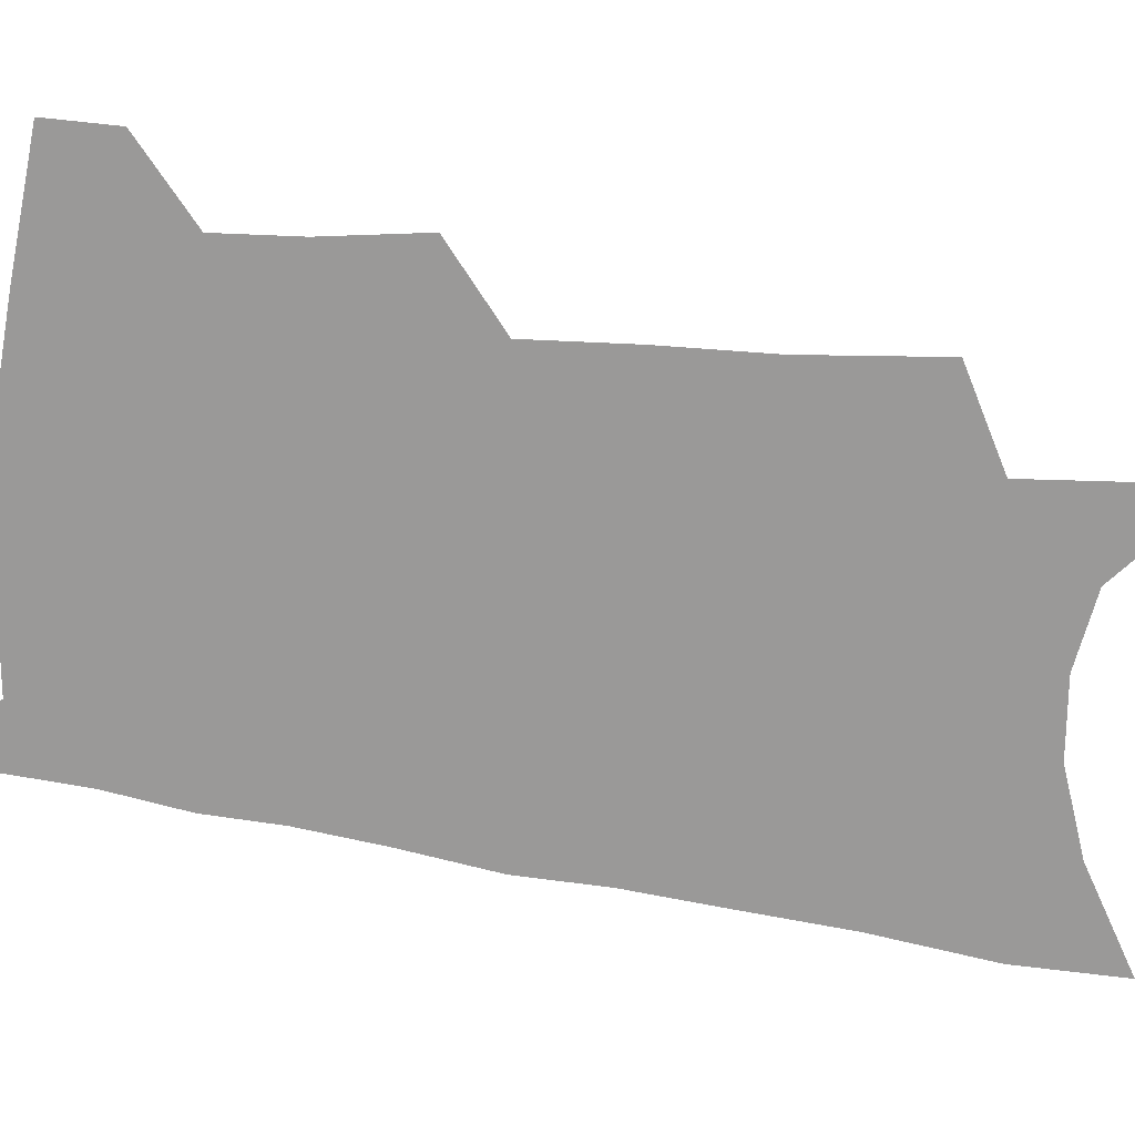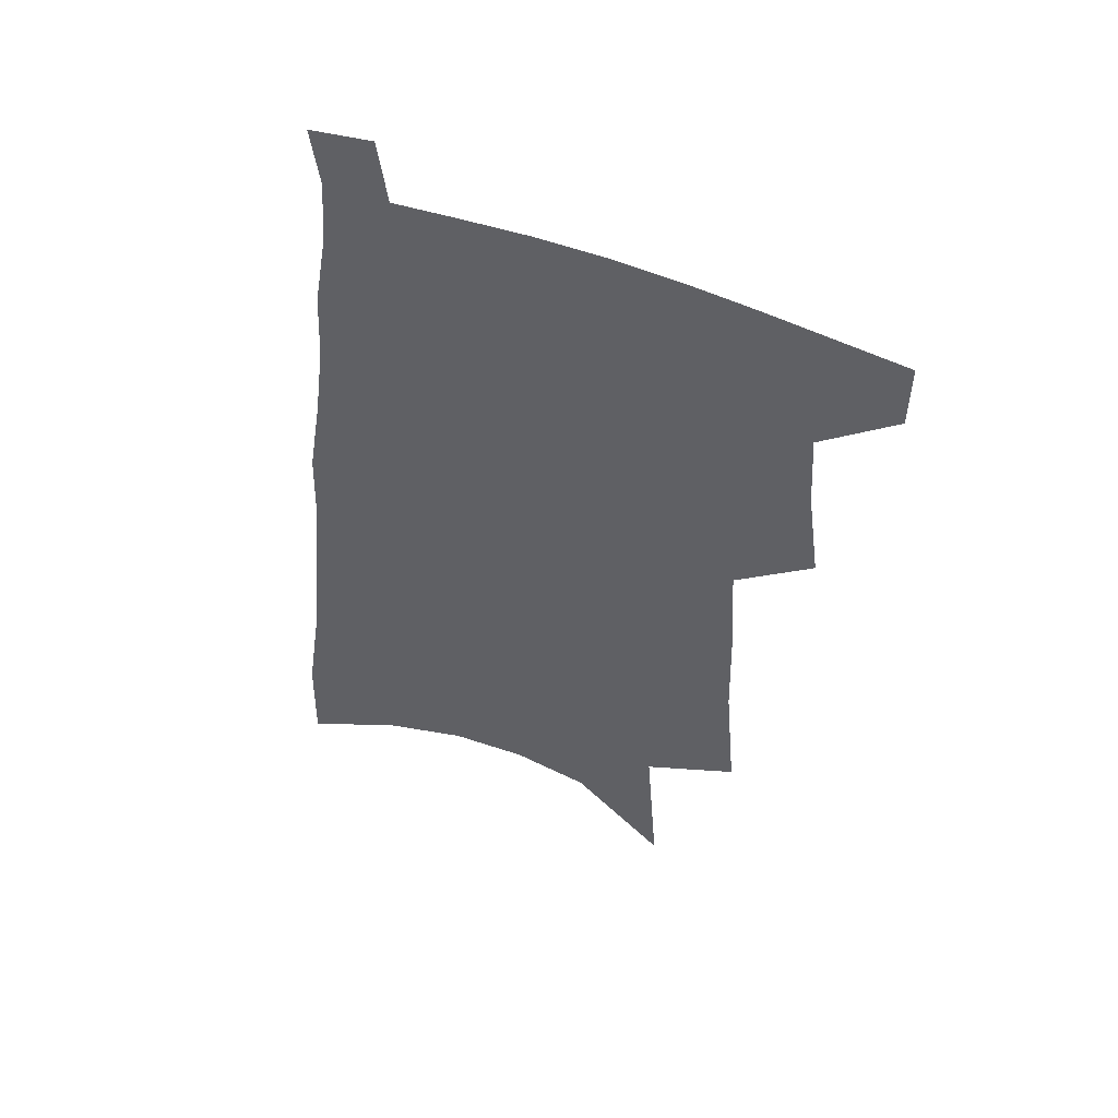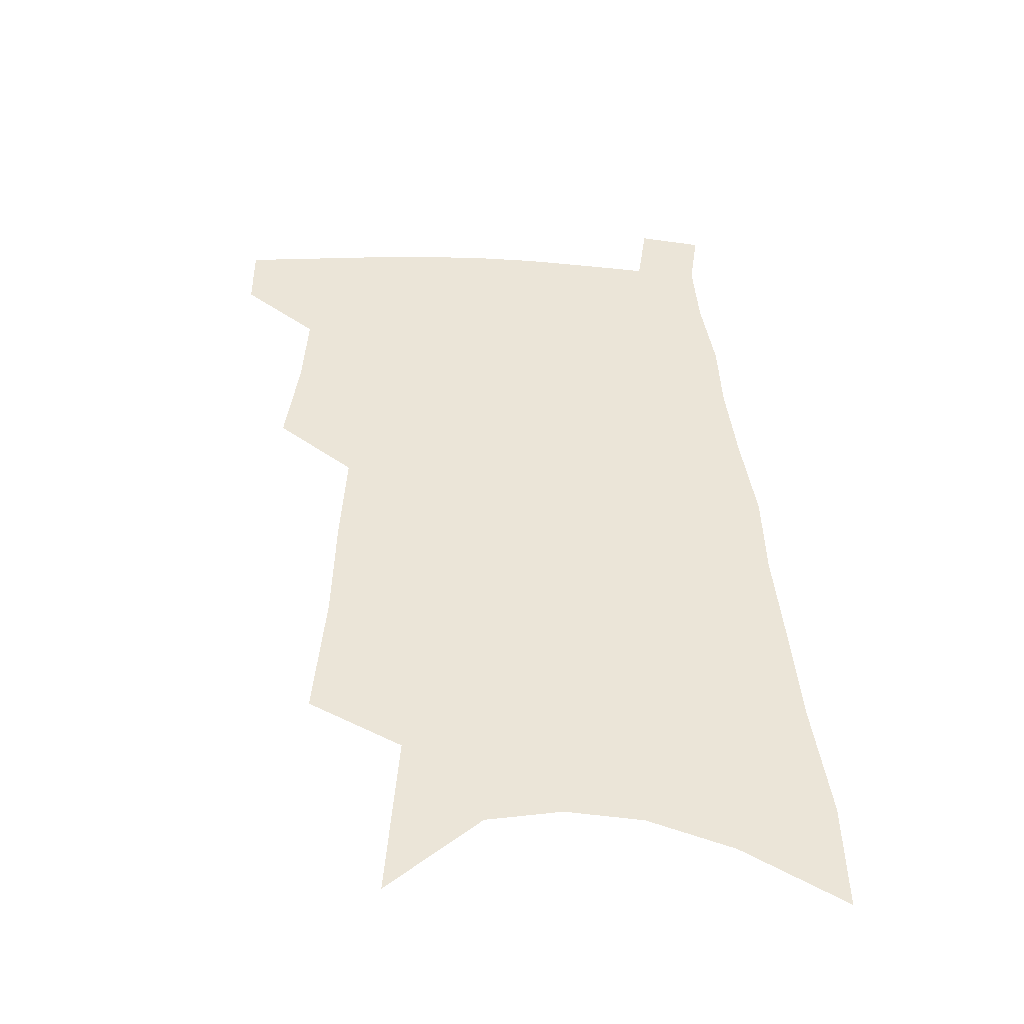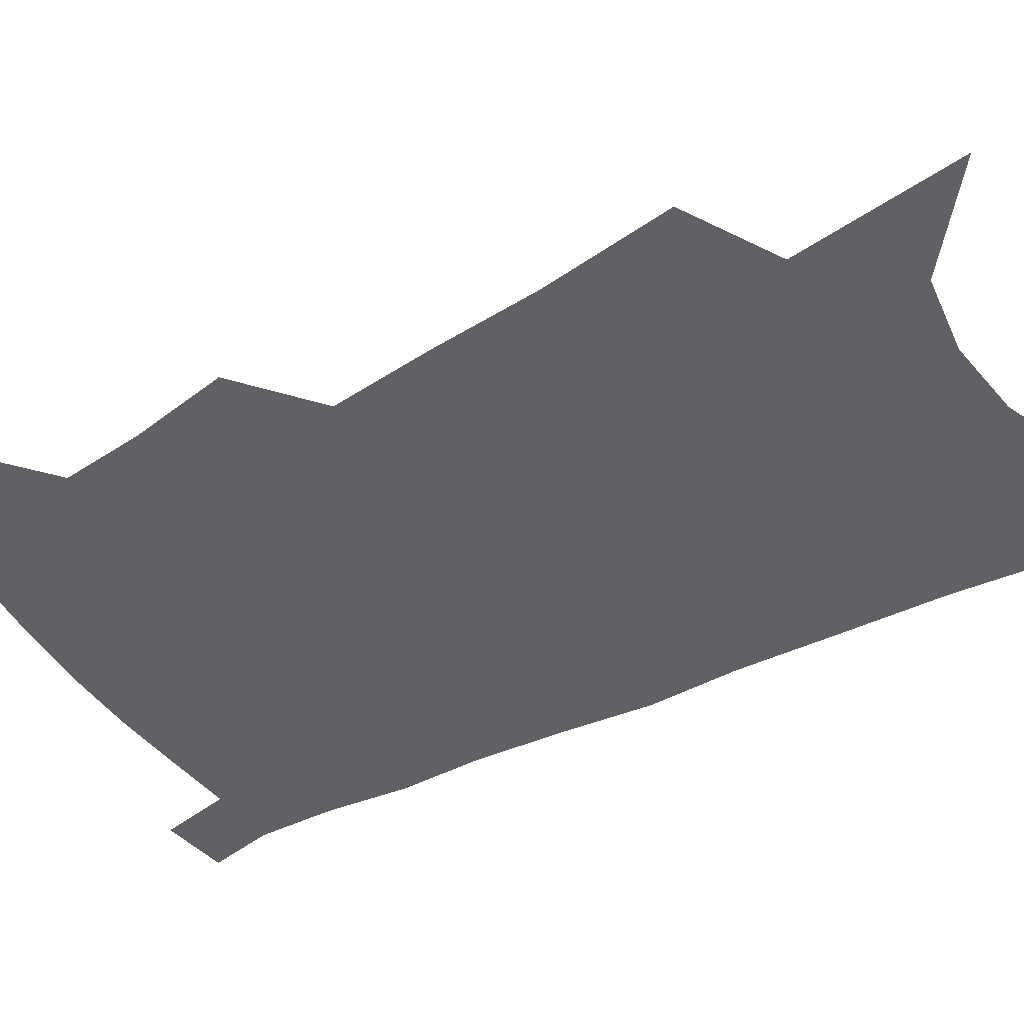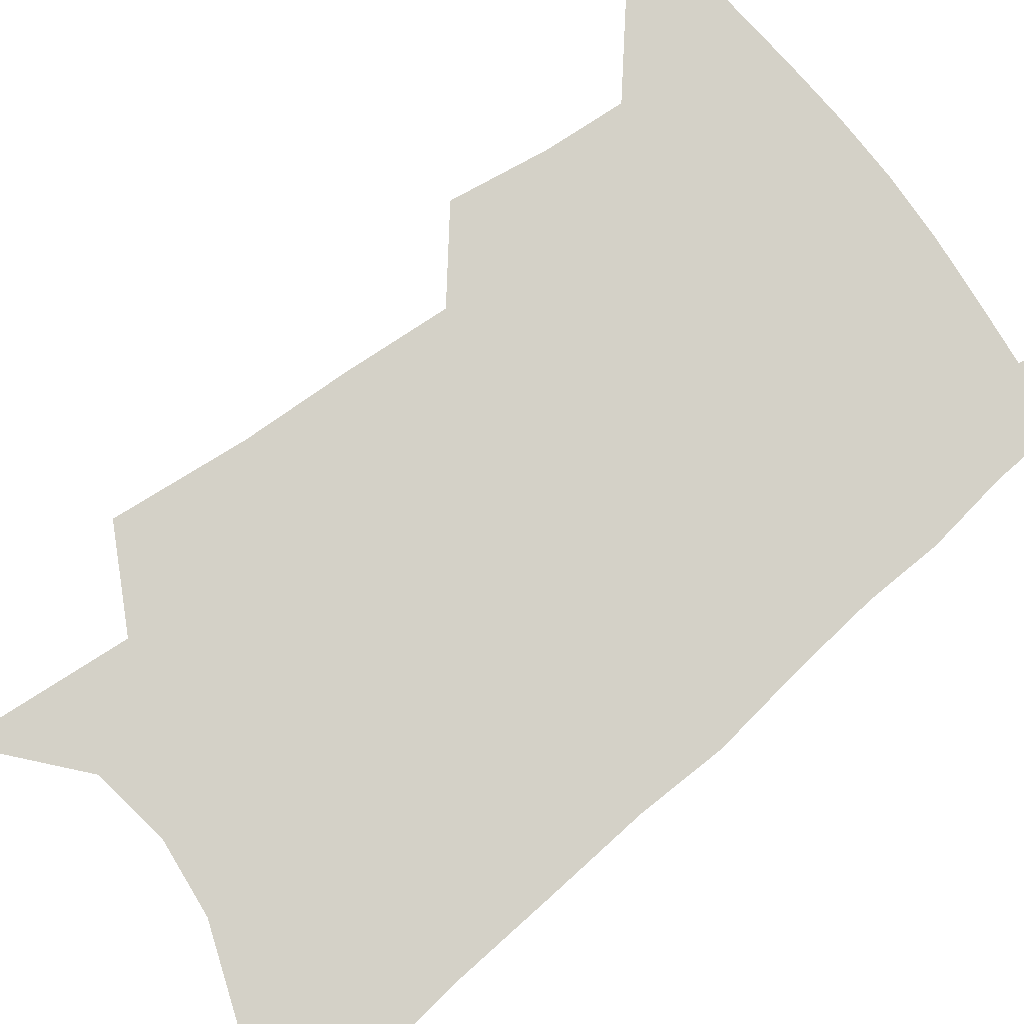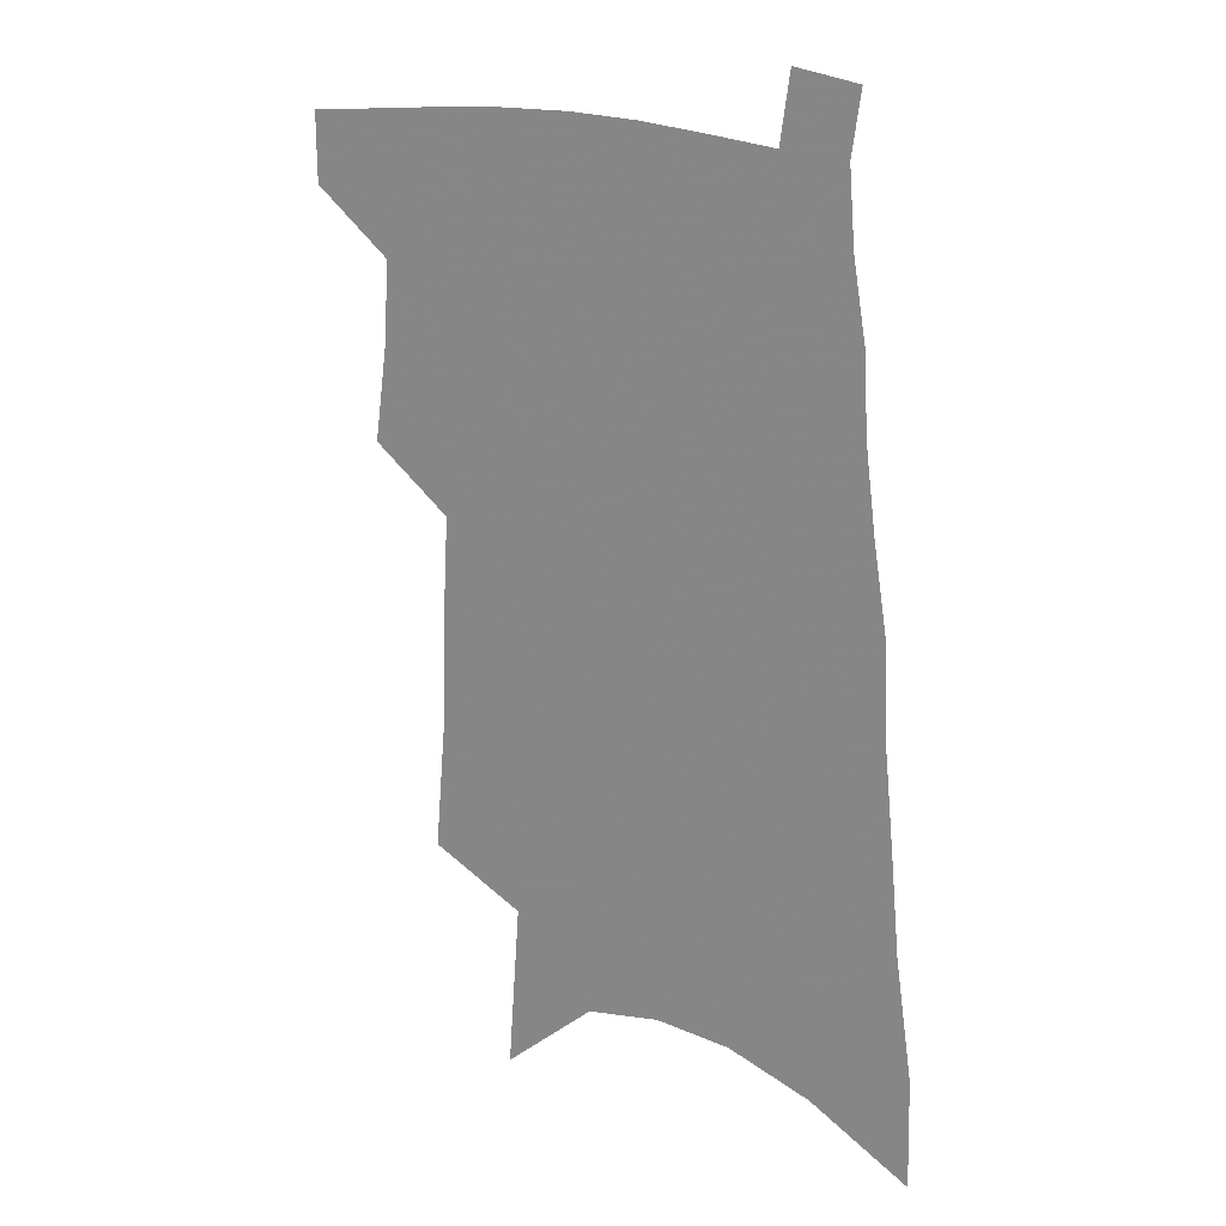
<metadata>
{"format":"obj","ext":"obj","renderer":"f3d","projection":"perspective","resolution":1024,"background":"white","views":[{"elev":-69.1,"azim":-95.8,"up":"+Z"},{"elev":53.9,"azim":-157.2,"up":"+Y"},{"elev":-45.8,"azim":-2.8,"up":"+Y"},{"elev":-48.3,"azim":-57.1,"up":"+Z"},{"elev":79.8,"azim":53.5,"up":"+Z"},{"elev":20.6,"azim":30.7,"up":"+Y"}]}
</metadata>
<code>
v 505.8 473.5 0
v 505.7 497.7 0
v 525.9 389.2 0
v 530.6 423.6 0
v 532.3 451.7 0
v 532 476.1 0
v 529.6 500.1 0
v 546.1 245.4 0
v 550.2 292.8 0
v 551.3 330.7 0
v 553.3 367.3 0
v 555.7 400.7 0
v 555.9 427.7 0
v 557.1 454.3 0
v 555.9 478 0
v 553.4 502.5 0
v 575 167.6 0
v 579.3 227.8 0
v 578.2 267 0
v 580.3 311.5 0
v 579.5 343.9 0
v 579.5 375.3 0
v 580.9 406.4 0
v 581.4 432.8 0
v 581.3 456.5 0
v 580.6 479.2 0
v 577.5 504.4 0
v 608.1 196.8 0
v 606.8 239.9 0
v 604.8 275.2 0
v 605 317.8 0
v 604 349.2 0
v 604 381.2 0
v 603.9 408.9 0
v 604 434.4 0
v 604 457.5 0
v 603.8 480.1 0
v 601.7 505.2 0
v 635 201.3 0
v 632.6 244.2 0
v 630.5 281.9 0
v 628.9 318.9 0
v 627.6 353.2 0
v 626.9 381.9 0
v 626.3 409.8 0
v 626 436.4 0
v 626.3 458 0
v 626.6 480.2 0
v 625.8 504.6 0
v 662.5 198.7 0
v 659.4 239.6 0
v 656.3 279.4 0
v 653.1 318.2 0
v 651.4 350 0
v 650.5 378.8 0
v 649.6 406.3 0
v 648.1 433.9 0
v 648.3 457.5 0
v 648.9 480 0
v 650.7 502.6 0
v 692.9 187.9 0
v 687.4 233.1 0
v 683.8 272.2 0
v 681.4 307.6 0
v 677.9 342.2 0
v 675.8 373 0
v 673.7 402.3 0
v 671.8 429.7 0
v 671.6 454.4 0
v 671.1 478.5 0
v 673.6 500.4 0
v 677 524.5 0
v 729.4 166.6 0
v 728.4 205.6 0
v 722.2 248.8 0
v 718.7 286.2 0
v 715.2 321.9 0
v 714.1 353.2 0
v 708.7 386.8 0
v 704.9 417.2 0
v 703.5 444.2 0
v 698.7 472.7 0
v 696.6 499 0
v 699.7 520.9 0
f 5 6 1
f 1 6 2
f 6 7 2
f 11 12 3
f 3 12 4
f 12 13 4
f 4 13 5
f 13 14 5
f 5 14 6
f 14 15 6
f 6 15 7
f 15 16 7
f 18 19 8
f 8 19 9
f 19 20 9
f 9 20 10
f 20 21 10
f 10 21 11
f 21 22 11
f 11 22 12
f 22 23 12
f 12 23 13
f 23 24 13
f 13 24 14
f 24 25 14
f 14 25 15
f 25 26 15
f 15 26 16
f 26 27 16
f 17 28 18
f 28 29 18
f 18 29 19
f 29 30 19
f 19 30 20
f 30 31 20
f 20 31 21
f 31 32 21
f 21 32 22
f 32 33 22
f 22 33 23
f 33 34 23
f 23 34 24
f 34 35 24
f 24 35 25
f 35 36 25
f 25 36 26
f 36 37 26
f 26 37 27
f 37 38 27
f 28 39 29
f 39 40 29
f 29 40 30
f 40 41 30
f 30 41 31
f 41 42 31
f 31 42 32
f 42 43 32
f 32 43 33
f 43 44 33
f 33 44 34
f 44 45 34
f 34 45 35
f 45 46 35
f 35 46 36
f 46 47 36
f 36 47 37
f 47 48 37
f 37 48 38
f 48 49 38
f 39 50 40
f 50 51 40
f 40 51 41
f 51 52 41
f 41 52 42
f 52 53 42
f 42 53 43
f 53 54 43
f 43 54 44
f 54 55 44
f 44 55 45
f 55 56 45
f 45 56 46
f 56 57 46
f 46 57 47
f 57 58 47
f 47 58 48
f 58 59 48
f 48 59 49
f 59 60 49
f 50 61 51
f 61 62 51
f 51 62 52
f 62 63 52
f 52 63 53
f 63 64 53
f 53 64 54
f 64 65 54
f 54 65 55
f 65 66 55
f 55 66 56
f 66 67 56
f 56 67 57
f 67 68 57
f 57 68 58
f 68 69 58
f 58 69 59
f 69 70 59
f 59 70 60
f 70 71 60
f 61 73 62
f 73 74 62
f 62 74 63
f 74 75 63
f 63 75 64
f 75 76 64
f 64 76 65
f 76 77 65
f 65 77 66
f 77 78 66
f 66 78 67
f 78 79 67
f 67 79 68
f 79 80 68
f 68 80 69
f 80 81 69
f 69 81 70
f 81 82 70
f 70 82 71
f 82 83 71
f 71 83 72
f 83 84 72

</code>
